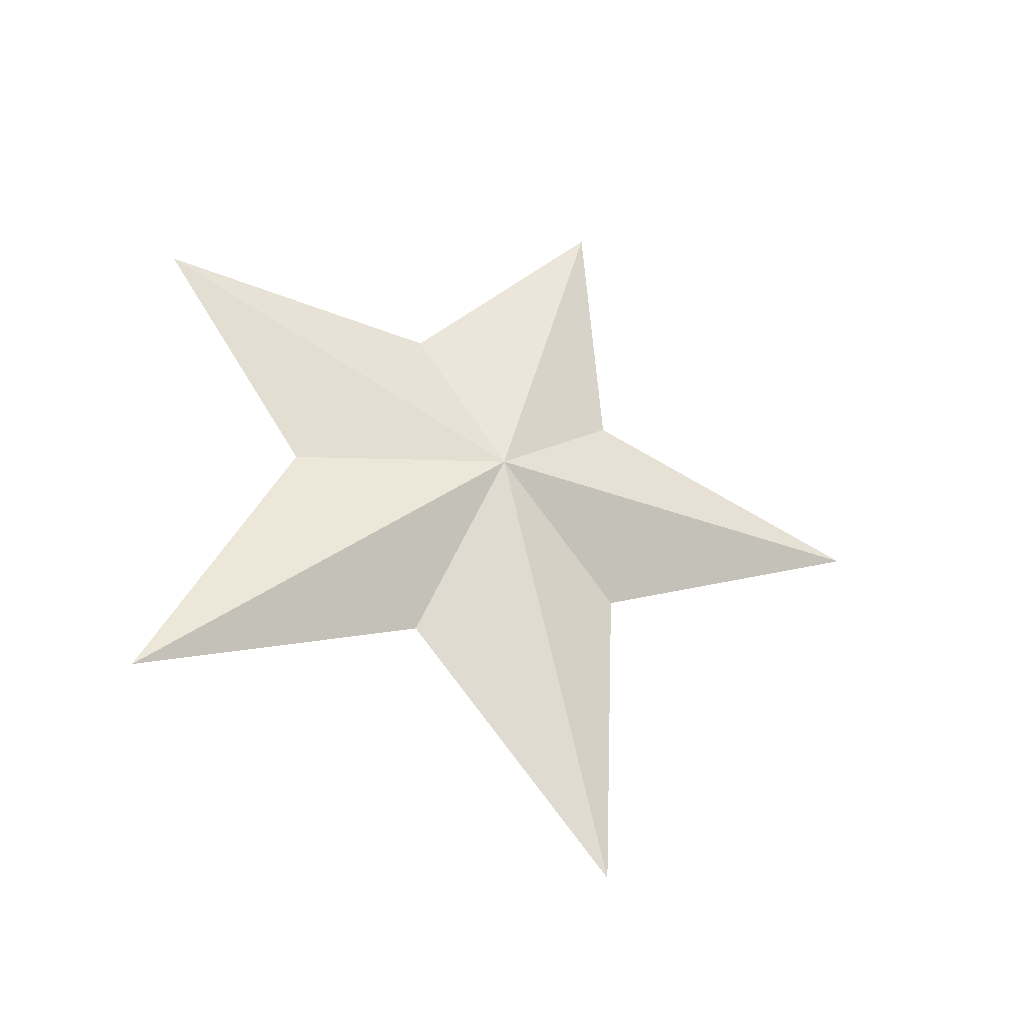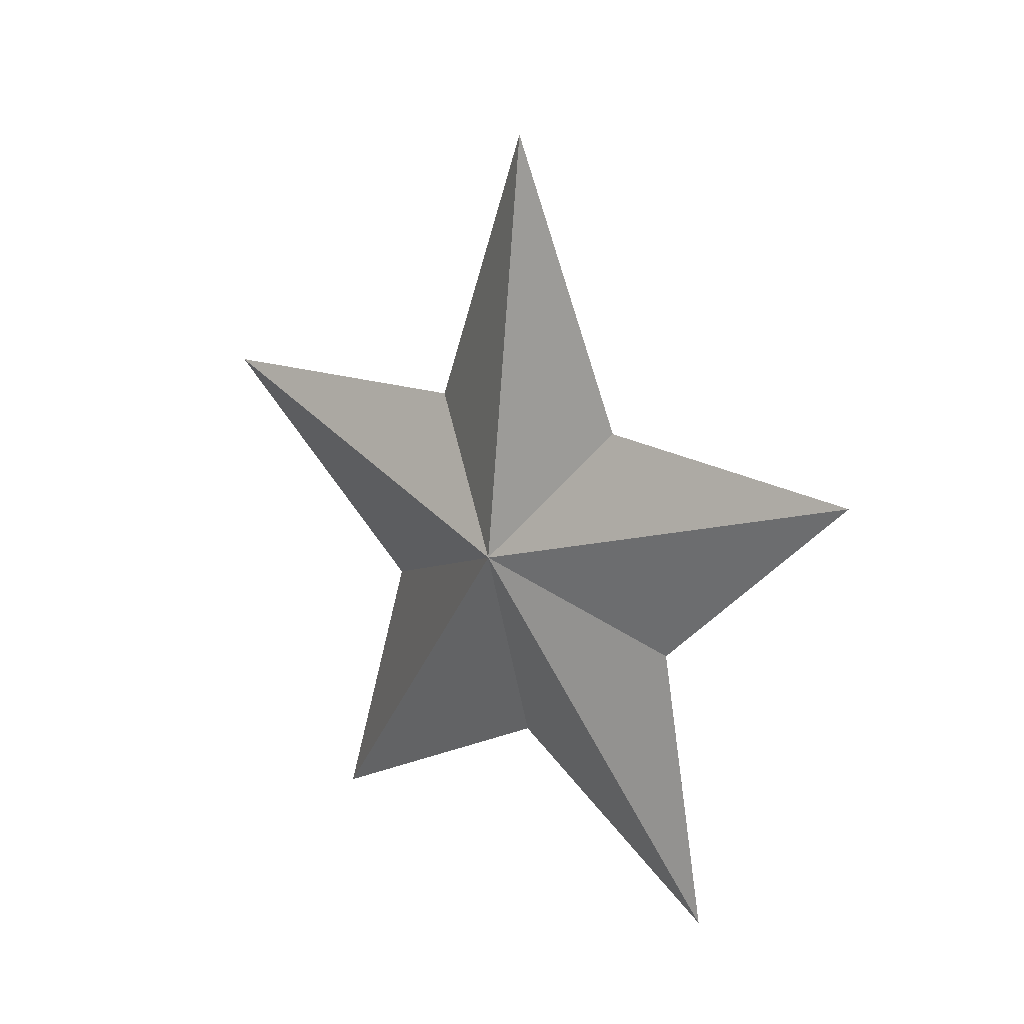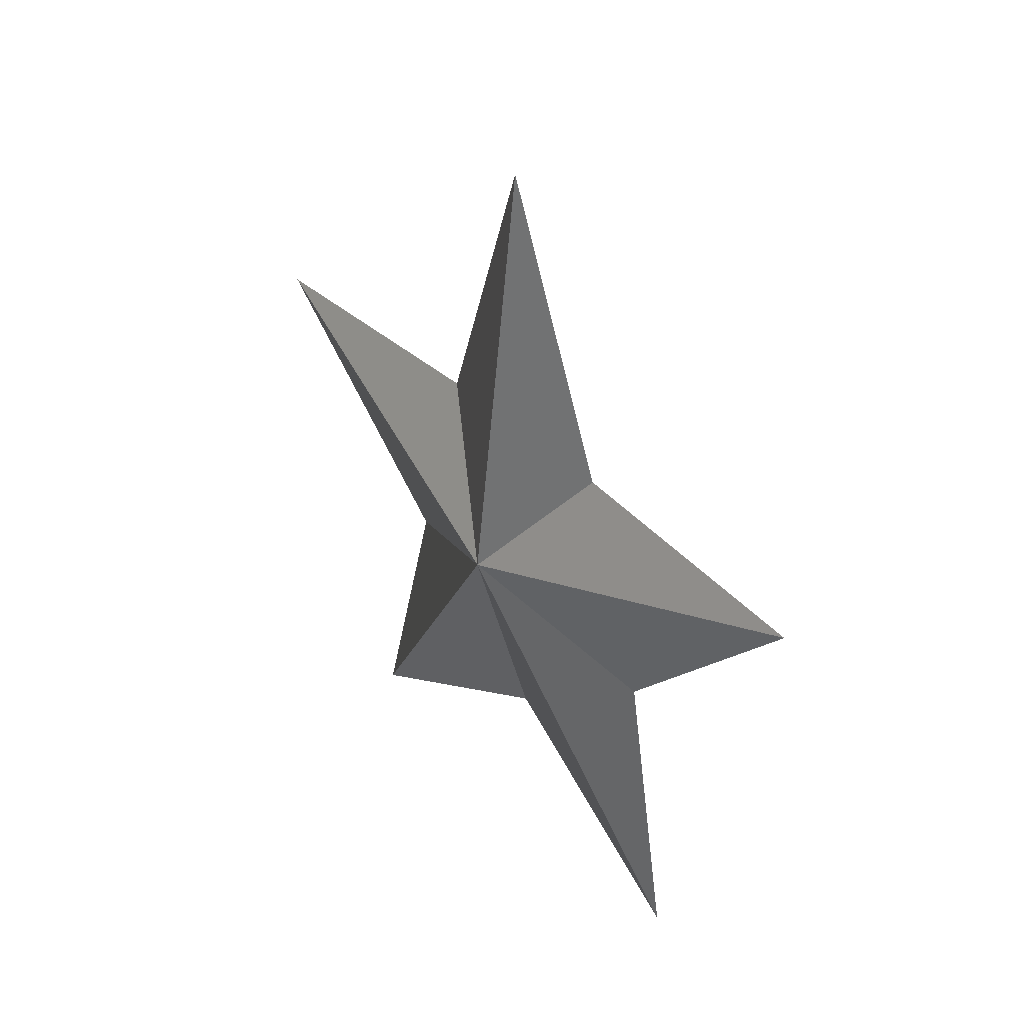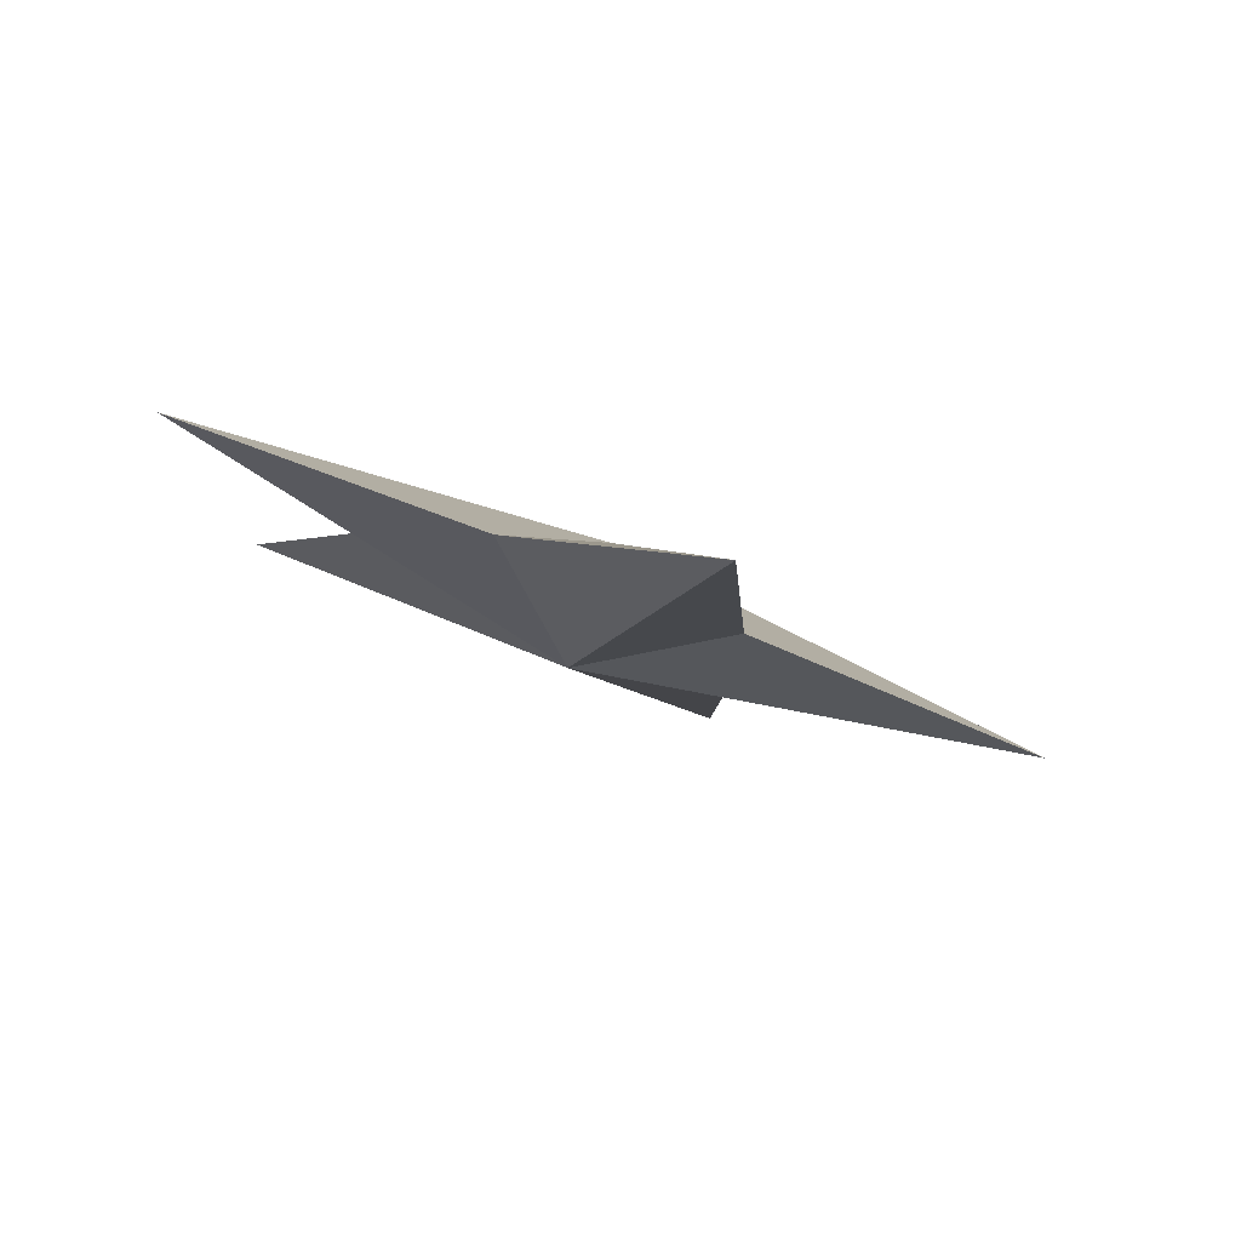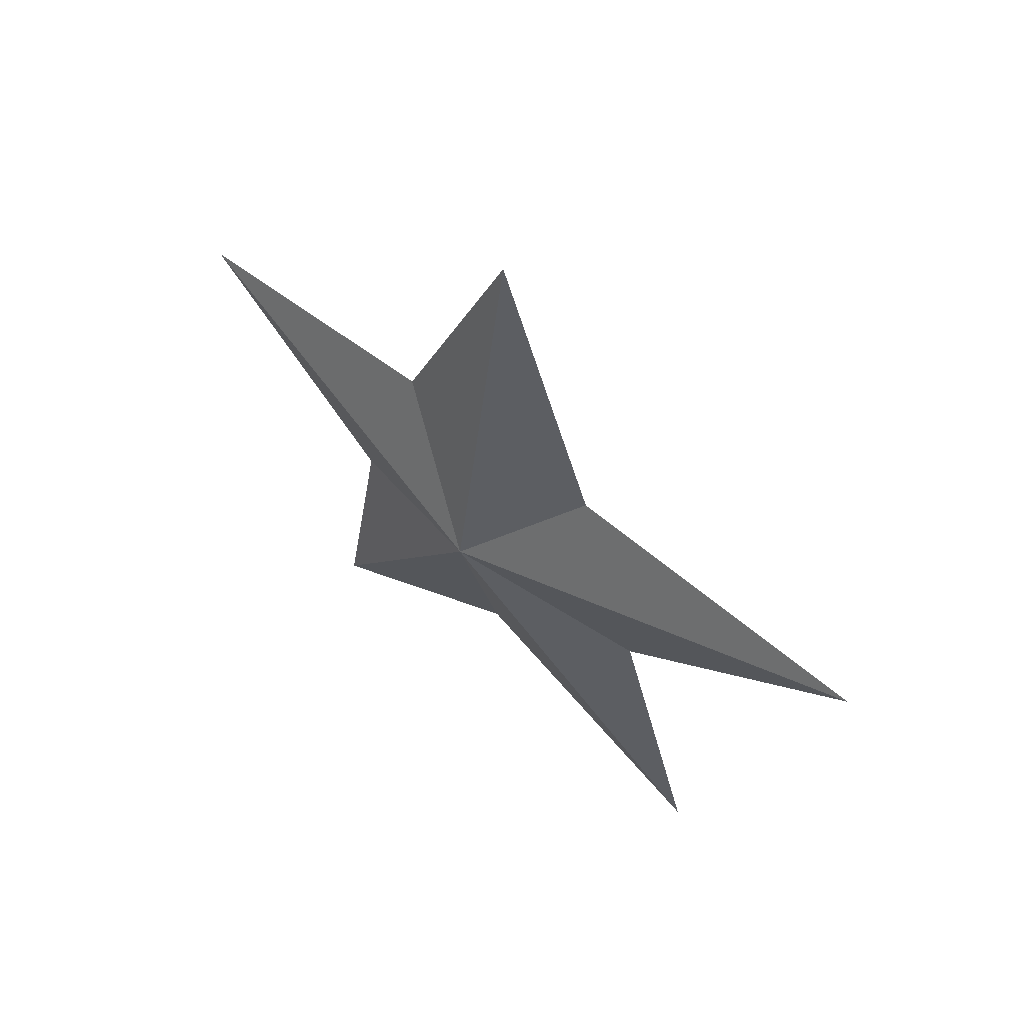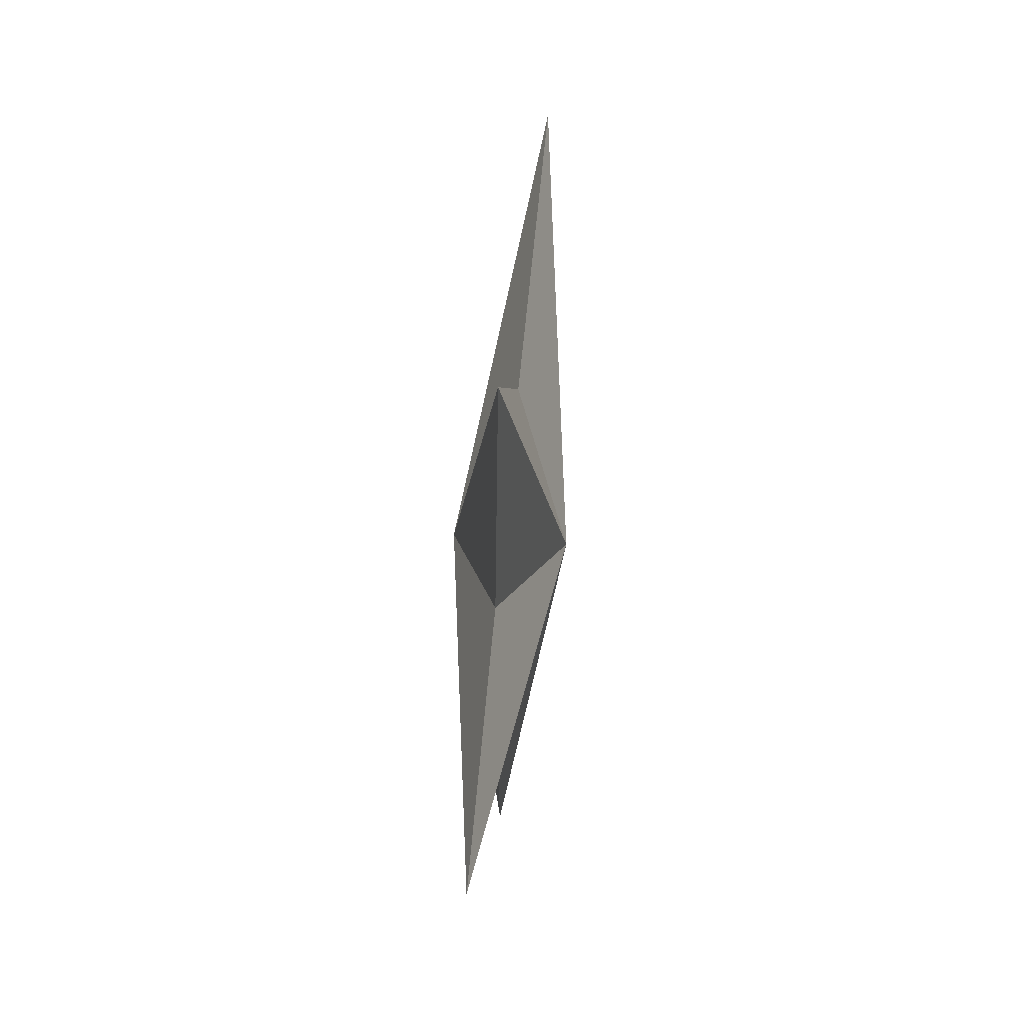
<metadata>
{"format":"obj","ext":"obj","renderer":"f3d","projection":"perspective","resolution":1024,"background":"white","views":[{"elev":-33.8,"azim":72.3,"up":"+Z"},{"elev":17.3,"azim":-48.1,"up":"+Y"},{"elev":33.9,"azim":-36.3,"up":"+Y"},{"elev":79.9,"azim":110.2,"up":"+Z"},{"elev":59.7,"azim":130.4,"up":"+Y"},{"elev":71.5,"azim":5.7,"up":"+Y"}]}
</metadata>
<code>
g default
v 0 5.354 -0.9695
v 0.6855 5.354 -0.6855
v 0.9695 5.354 0
v 0.6855 5.354 0.6855
v 0 5.354 0.9695
v 0 7.293 0
v -0.6855 5.354 0.6855
v -0.9695 5.354 0
v -0.6855 5.354 -0.6855
v 0 3.575 -1.526
v 1.079 3.575 -1.079
v 1.526 3.575 0
v 1.079 3.575 1.079
v 0 3.575 1.526
v 0 6.627 0
v -1.079 3.575 1.079
v -1.526 3.575 0
v -1.079 3.575 -1.079
v 0 1.683 -2.086
v 1.475 1.683 -1.475
v 2.086 1.683 0
v 1.475 1.683 1.475
v 0 1.683 2.086
v 0 5.856 0
v -1.475 1.683 1.475
v -2.086 1.683 0
v -1.475 1.683 -1.475
v 0 0.0272 -0.6304
v 0 2.027 -0.6304
v 0.4458 0.0272 -0.4458
v 0.4458 2.027 -0.4458
v 0.6304 0.0272 0
v 0.6304 2.027 0
v 0.4458 0.0272 0.4458
v 0.4458 2.027 0.4458
v 0 0.0272 0.6304
v 0 2.027 0.6304
v -0.4458 0.0272 0.4458
v -0.4458 2.027 0.4458
v -0.6304 0.0272 0
v -0.6304 2.027 0
v -0.4458 0.0272 -0.4458
v -0.4458 2.027 -0.4458
v 0.02796 6.986 -0.6902
v 0.009864 7.684 -0.4566
v -0.003737 8.188 -1.063
v -0.004023 8.22 -0.2748
v -0.02202 8.914 0.001432
v -0.003438 8.212 0.291
v -0.001631 8.161 0.9728
v 0.01081 7.672 0.4587
v 0.02926 6.97 0.5682
v 0.01903 7.346 -0.003321
v -0.1438 7.866 0.006154
v 0.1503 7.873 0.006094
v 0.02796 6.986 -0.6902
v 0.009864 7.684 -0.4566
v -0.003737 8.188 -1.063
v -0.004023 8.22 -0.2748
v -0.02202 8.914 0.001432
v -0.003438 8.212 0.291
v -0.001631 8.161 0.9728
v 0.01081 7.672 0.4587
v 0.02926 6.97 0.5682
v 0.01903 7.346 -0.003321
v -0.1438 7.866 0.006154
v 0.1503 7.873 0.006094
v 0.02796 6.986 -0.6902
v 0.009864 7.684 -0.4566
v -0.003737 8.188 -1.063
v -0.004023 8.22 -0.2748
v -0.02202 8.914 0.001432
v -0.003438 8.212 0.291
v -0.001631 8.161 0.9728
v 0.01081 7.672 0.4587
v 0.02926 6.97 0.5682
v 0.01903 7.346 -0.003321
v -0.1438 7.866 0.006154
v 0.1503 7.873 0.006094
g CartoonTree:Mesh1
f 8 6 9
f 1 6 2
f 7 6 8
f 5 6 7
f 4 6 5
f 3 6 4
f 9 6 1
f 2 6 3
f 1 2 3 4 5 7 8 9
f 17 15 18
f 10 15 11
f 16 15 17
f 14 15 16
f 13 15 14
f 12 15 13
f 18 15 10
f 11 15 12
f 10 11 12 13 14 16 17 18
f 26 24 27
f 19 24 20
f 25 24 26
f 23 24 25
f 22 24 23
f 21 24 22
f 27 24 19
f 20 24 21
f 19 20 21 22 23 25 26 27
f 28 29 31 30
f 30 31 33 32
f 32 33 35 34
f 34 35 37 36
f 36 37 39 38
f 38 39 41 40
f 31 29 43 41 39 37 35 33
f 42 43 29 28
f 40 41 43 42
f 28 30 32 34 36 38 40 42
f 44 54 45
f 45 54 46
f 46 54 47
f 47 54 48
f 48 54 49
f 49 54 50
f 50 54 51
f 51 54 52
f 52 54 53
f 53 54 44
f 44 55 53
f 53 55 52
f 52 55 51
f 51 55 50
f 50 55 49
f 49 55 48
f 48 55 47
f 47 55 46
f 46 55 45
f 45 55 44
f 56 66 57
f 57 66 58
f 58 66 59
f 59 66 60
f 60 66 61
f 61 66 62
f 62 66 63
f 63 66 64
f 64 66 65
f 65 66 56
f 56 67 65
f 65 67 64
f 64 67 63
f 63 67 62
f 62 67 61
f 61 67 60
f 60 67 59
f 59 67 58
f 58 67 57
f 57 67 56
f 68 78 69
f 69 78 70
f 70 78 71
f 71 78 72
f 72 78 73
f 73 78 74
f 74 78 75
f 75 78 76
f 76 78 77
f 77 78 68
f 68 79 77
f 77 79 76
f 76 79 75
f 75 79 74
f 74 79 73
f 73 79 72
f 72 79 71
f 71 79 70
f 70 79 69
f 69 79 68

</code>
